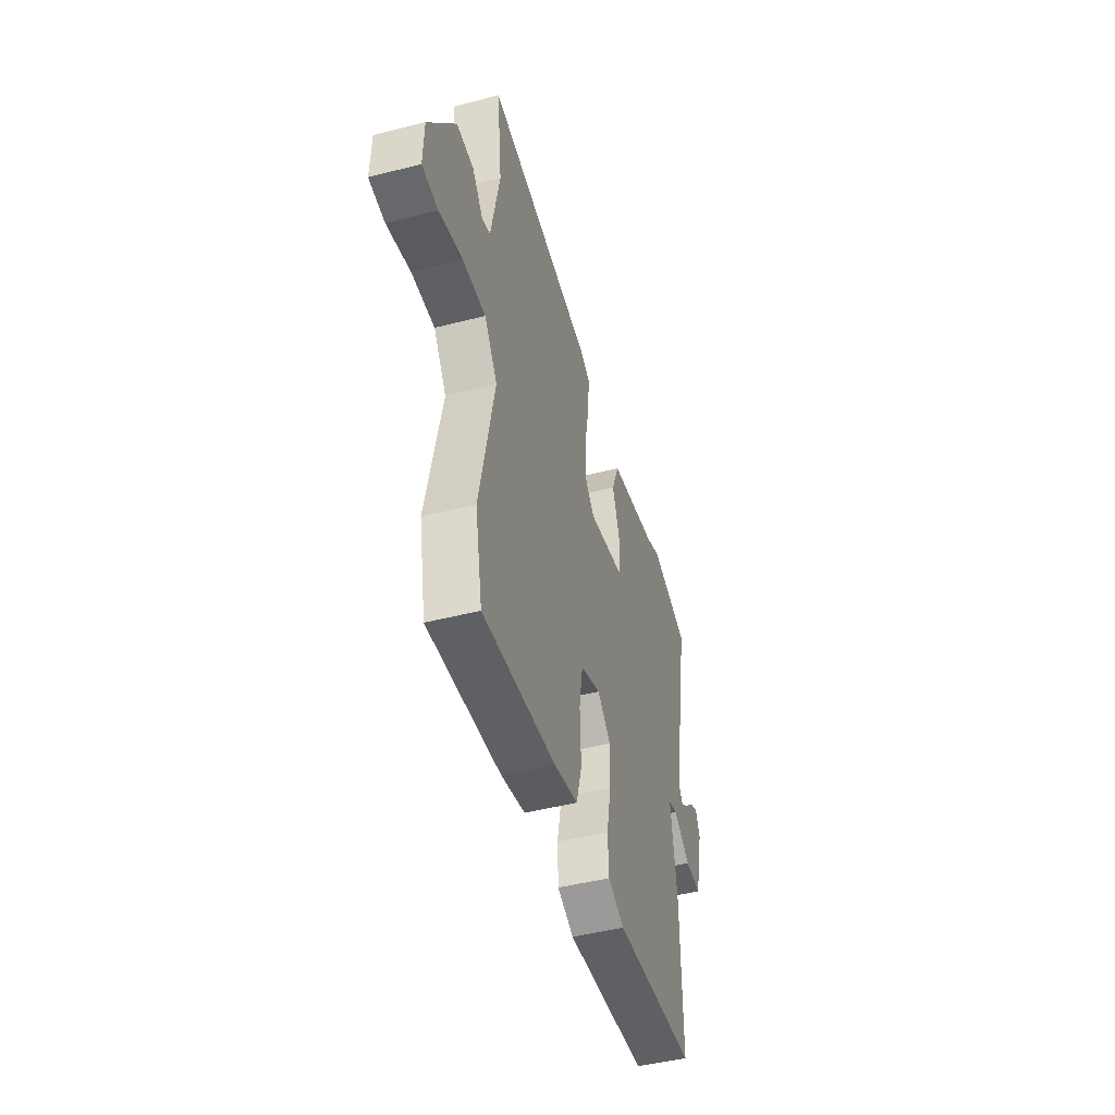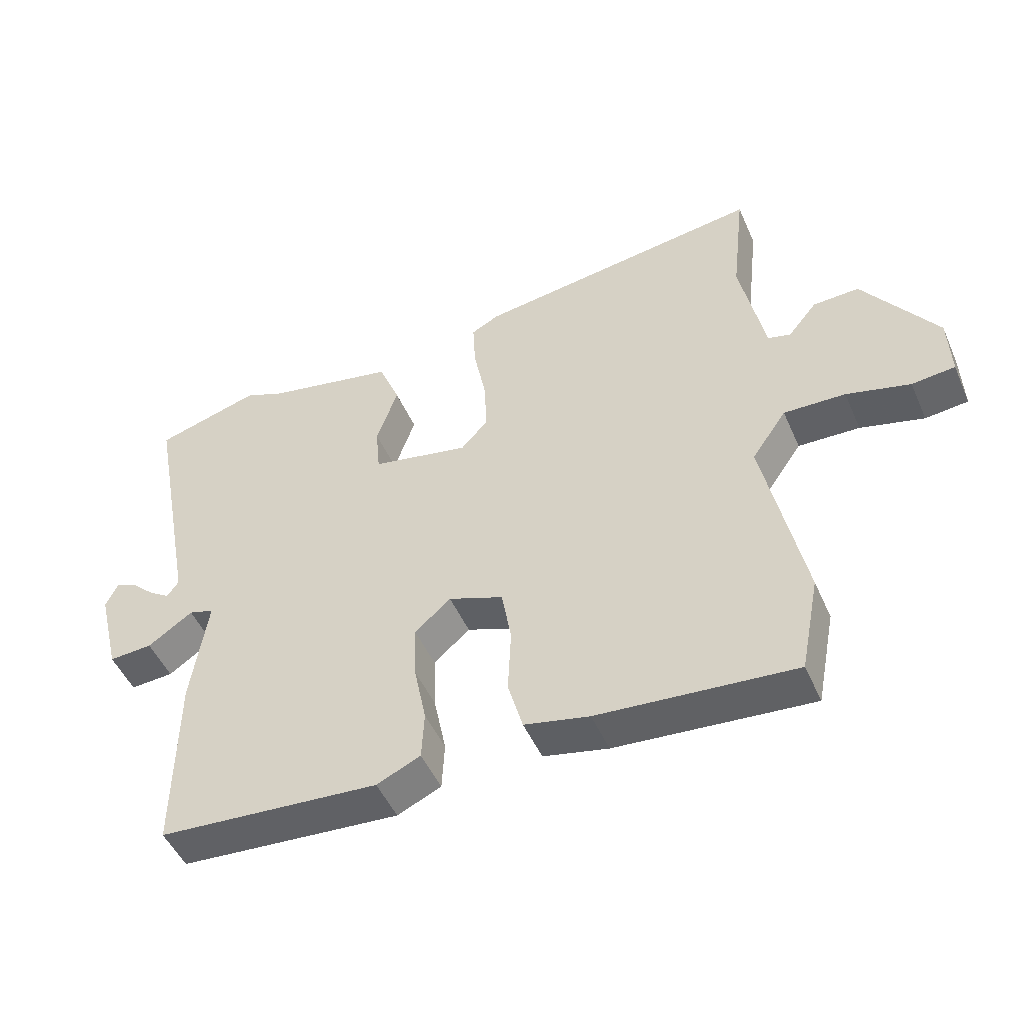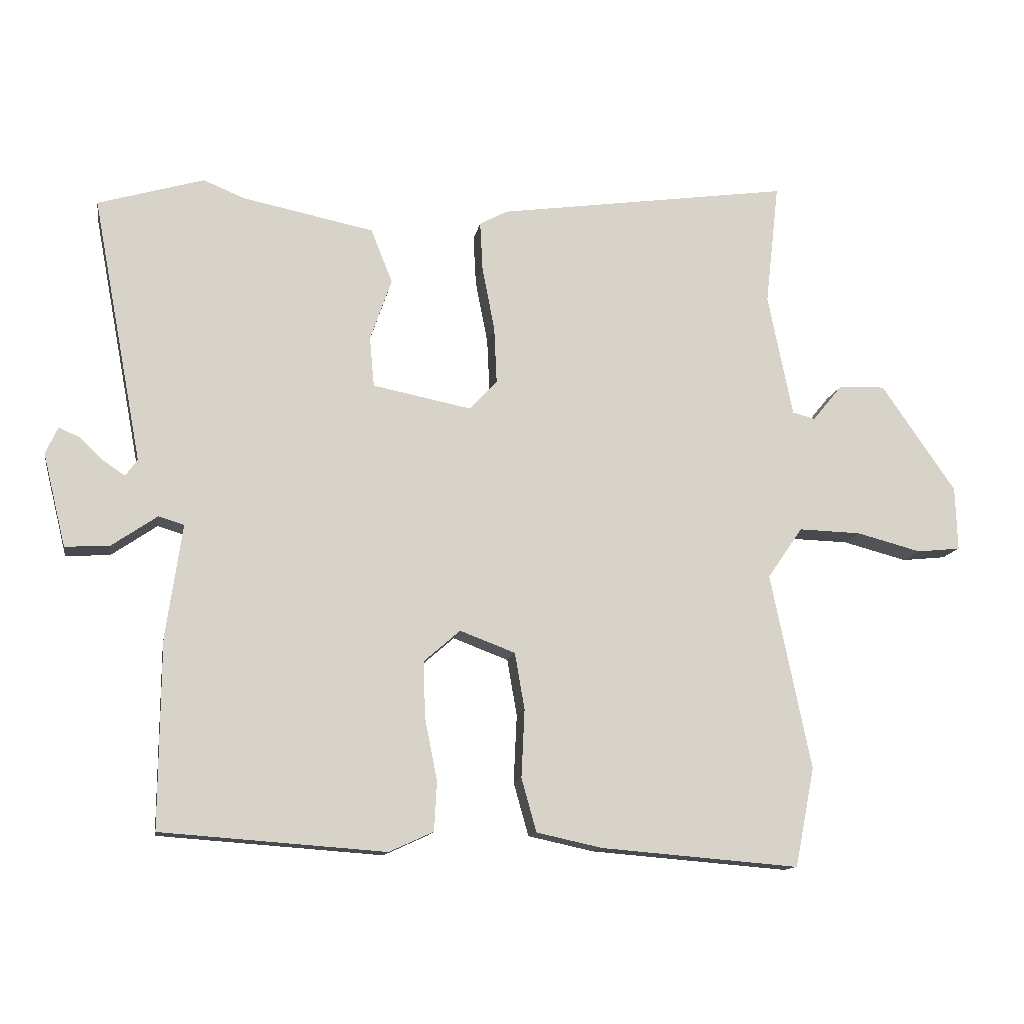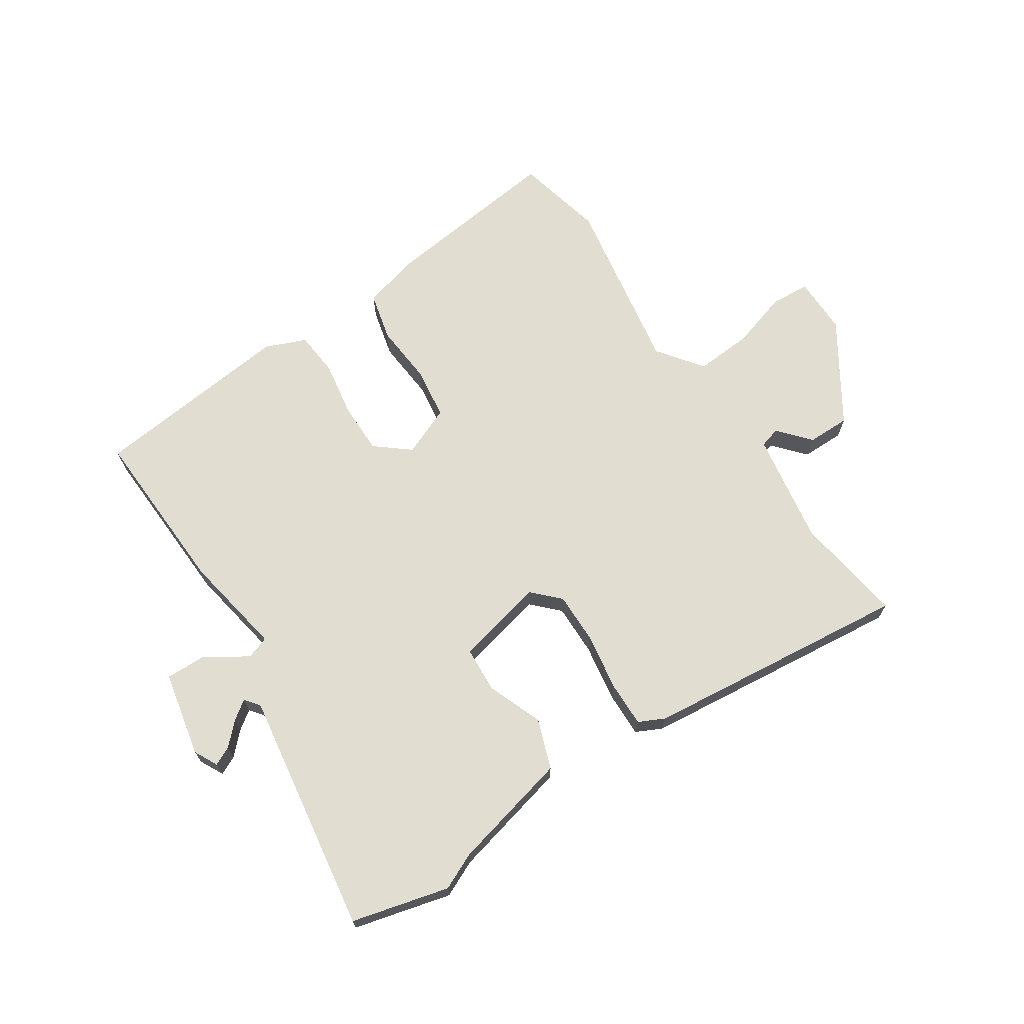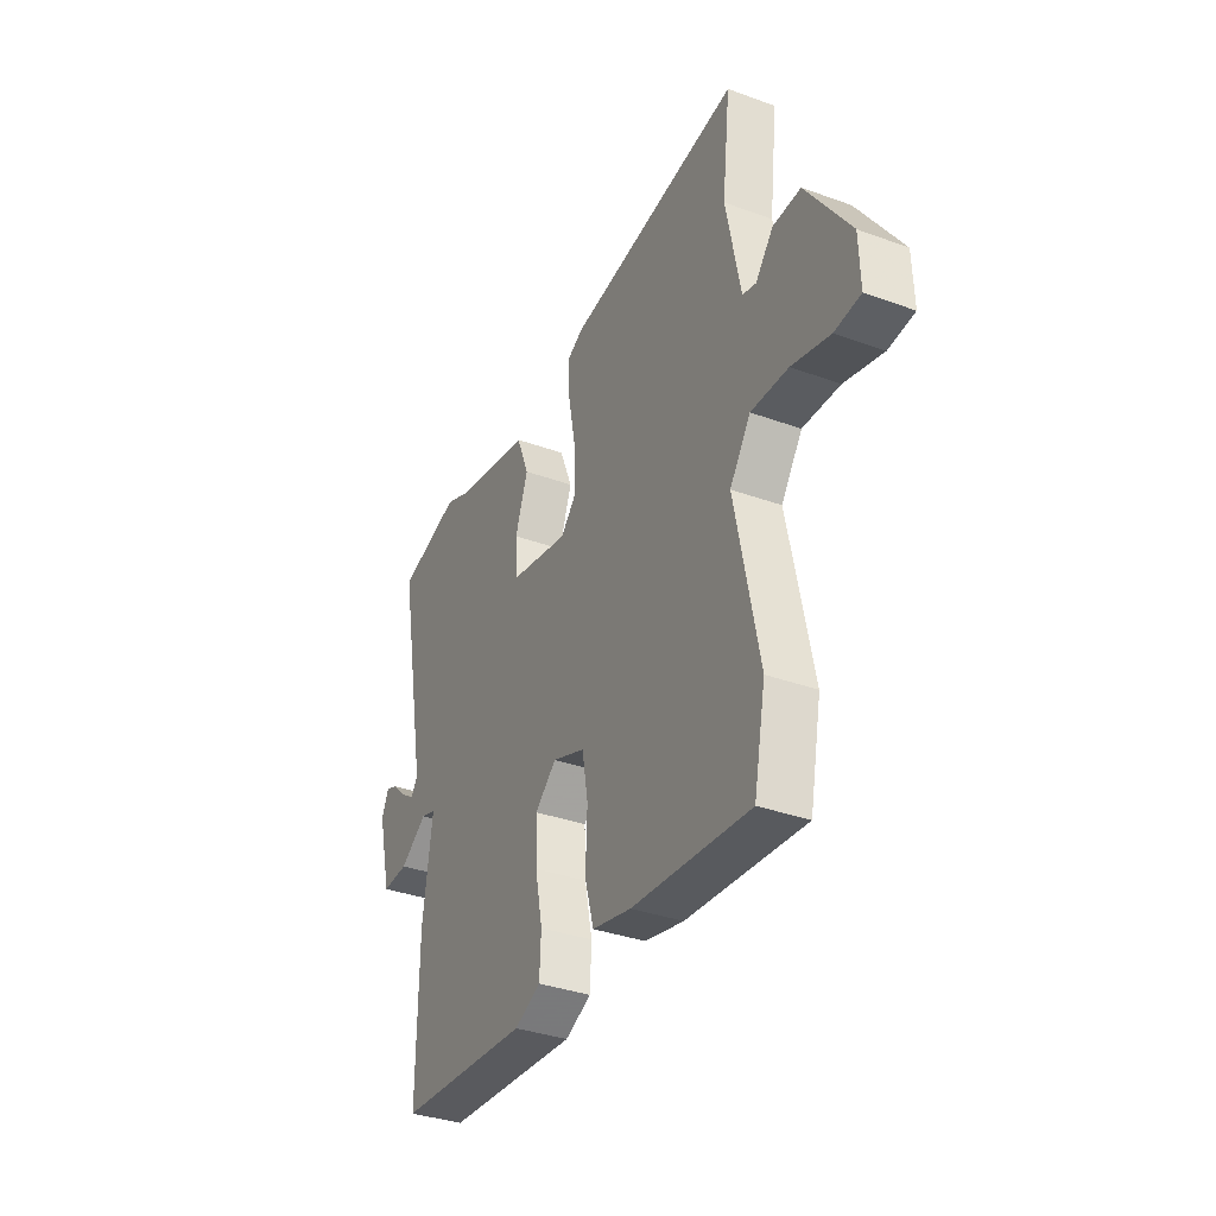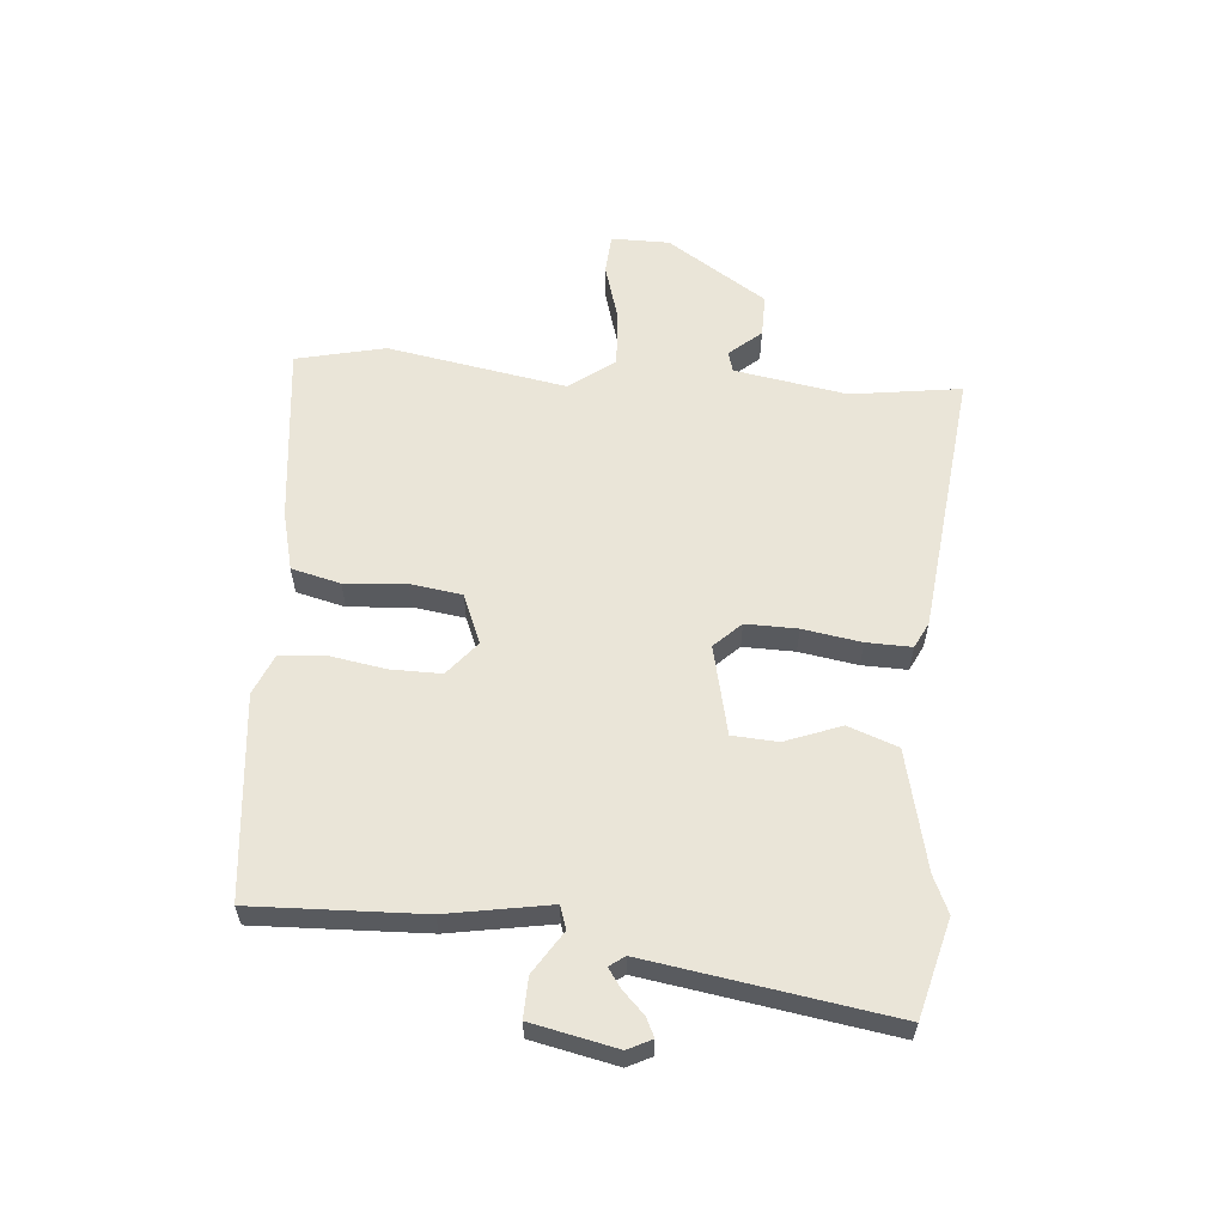
<metadata>
{"format":"obj","ext":"obj","renderer":"f3d","projection":"perspective","resolution":1024,"background":"white","views":[{"elev":-46.9,"azim":106.2,"up":"+Z"},{"elev":-49.1,"azim":23.2,"up":"+Z"},{"elev":-12.8,"azim":-9.7,"up":"+Z"},{"elev":68.9,"azim":-35.5,"up":"+Y"},{"elev":-35.2,"azim":64.2,"up":"+Z"},{"elev":58.9,"azim":-86.9,"up":"+Y"}]}
</metadata>
<code>
v -0.482 0.07 -0.5
v -0.48 0.07 -0.213
v -0.455 0.07 -0.038
v -0.494 0.07 -0.026
v -0.564 0.07 -0.074
v -0.632 0.07 -0.078
v -0.667 0.07 0.065
v -0.648 0.07 0.106
v -0.616 0.07 0.092
v -0.579 0.07 0.057
v -0.546 0.07 0.035
v -0.528 0.07 0.061
v -0.605 0.07 0.469
v -0.442 0.07 0.517
v -0.379 0.07 0.491
v -0.177 0.07 0.45
v -0.144 0.07 0.367
v -0.177 0.07 0.272
v -0.17 0.07 0.195
v -0.018 0.07 0.165
v 0.024 0.07 0.211
v 0.02 0.07 0.298
v 0.001 0.07 0.396
v -0.003 0.07 0.472
v 0.04 0.07 0.495
v 0.49 0.07 0.559
v 0.469 0.07 0.372
v 0.507 0.07 0.183
v 0.542 0.07 0.174
v 0.587 0.07 0.229
v 0.659 0.07 0.232
v 0.773 0.07 0.067
v 0.776 0.07 -0.031
v 0.709 0.07 -0.038
v 0.61 0.07 -0.012
v 0.514 0.07 -0.009
v 0.46 0.07 -0.087
v 0.522 0.07 -0.388
v 0.492 0.07 -0.54
v 0.187 0.07 -0.515
v 0.086 0.07 -0.493
v 0.063 0.07 -0.411
v 0.068 0.07 -0.307
v 0.053 0.07 -0.22
v -0.032 0.07 -0.188
v -0.088 0.07 -0.237
v -0.085 0.07 -0.323
v -0.066 0.07 -0.418
v -0.07 0.07 -0.494
v -0.138 0.07 -0.525
v -0.482 0 -0.5
v -0.48 0 -0.213
v -0.455 0 -0.038
v -0.494 0 -0.026
v -0.564 0 -0.074
v -0.632 0 -0.078
v -0.667 0 0.065
v -0.648 0 0.106
v -0.616 0 0.092
v -0.579 0 0.057
v -0.546 0 0.035
v -0.528 0 0.061
v -0.605 0 0.469
v -0.442 0 0.517
v -0.379 0 0.491
v -0.177 0 0.45
v -0.144 0 0.367
v -0.177 0 0.272
v -0.17 0 0.195
v -0.018 0 0.165
v 0.024 0 0.211
v 0.02 0 0.298
v 0.001 0 0.396
v -0.003 0 0.472
v 0.04 0 0.495
v 0.49 0 0.559
v 0.469 0 0.372
v 0.507 0 0.183
v 0.542 0 0.174
v 0.587 0 0.229
v 0.659 0 0.232
v 0.773 0 0.067
v 0.776 0 -0.031
v 0.709 0 -0.038
v 0.61 0 -0.012
v 0.514 0 -0.009
v 0.46 0 -0.087
v 0.522 0 -0.388
v 0.492 0 -0.54
v 0.187 0 -0.515
v 0.086 0 -0.493
v 0.063 0 -0.411
v 0.068 0 -0.307
v 0.053 0 -0.22
v -0.032 0 -0.188
v -0.088 0 -0.237
v -0.085 0 -0.323
v -0.066 0 -0.418
v -0.07 0 -0.494
v -0.138 0 -0.525
f 1 2 3
f 50 1 3
f 49 50 3
f 48 49 3
f 47 48 3
f 46 47 3
f 45 46 3
f 41 42 43
f 40 41 43
f 39 40 43
f 38 39 43
f 37 38 43
f 36 37 43 44
f 33 34 35
f 32 33 35
f 31 32 35
f 30 31 35
f 29 30 35
f 28 29 35 36
f 36 44 45
f 28 36 45
f 27 28 45
f 25 26 27
f 24 25 27
f 23 24 27
f 22 23 27
f 15 16 17 18
f 15 18 19
f 14 15 19
f 13 14 19
f 12 13 19
f 11 12 19 20
f 8 9 10
f 7 8 10
f 6 7 10
f 5 6 10
f 4 5 10
f 3 4 10 11
f 45 3 11 20
f 21 22 27
f 20 21 27 45
f 53 52 51
f 53 51 100
f 53 100 99
f 53 99 98
f 53 98 97
f 53 97 96
f 53 96 95
f 93 92 91
f 93 91 90
f 93 90 89
f 93 89 88
f 93 88 87
f 94 93 87 86
f 85 84 83
f 85 83 82
f 85 82 81
f 85 81 80
f 85 80 79
f 86 85 79 78
f 95 94 86
f 95 86 78
f 95 78 77
f 77 76 75
f 77 75 74
f 77 74 73
f 77 73 72
f 68 67 66 65
f 69 68 65
f 69 65 64
f 69 64 63
f 69 63 62
f 70 69 62 61
f 60 59 58
f 60 58 57
f 60 57 56
f 60 56 55
f 60 55 54
f 61 60 54 53
f 70 61 53 95
f 77 72 71
f 95 77 71 70
f 1 51 52 2
f 2 52 53 3
f 3 53 54 4
f 4 54 55 5
f 5 55 56 6
f 6 56 57 7
f 7 57 58 8
f 8 58 59 9
f 9 59 60 10
f 10 60 61 11
f 11 61 62 12
f 12 62 63 13
f 13 63 64 14
f 14 64 65 15
f 15 65 66 16
f 16 66 67 17
f 17 67 68 18
f 18 68 69 19
f 19 69 70 20
f 20 70 71 21
f 21 71 72 22
f 22 72 73 23
f 23 73 74 24
f 24 74 75 25
f 25 75 76 26
f 26 76 77 27
f 27 77 78 28
f 28 78 79 29
f 29 79 80 30
f 30 80 81 31
f 31 81 82 32
f 32 82 83 33
f 33 83 84 34
f 34 84 85 35
f 35 85 86 36
f 36 86 87 37
f 37 87 88 38
f 38 88 89 39
f 39 89 90 40
f 40 90 91 41
f 41 91 92 42
f 42 92 93 43
f 43 93 94 44
f 44 94 95 45
f 45 95 96 46
f 46 96 97 47
f 47 97 98 48
f 48 98 99 49
f 49 99 100 50
f 50 100 51 1

</code>
